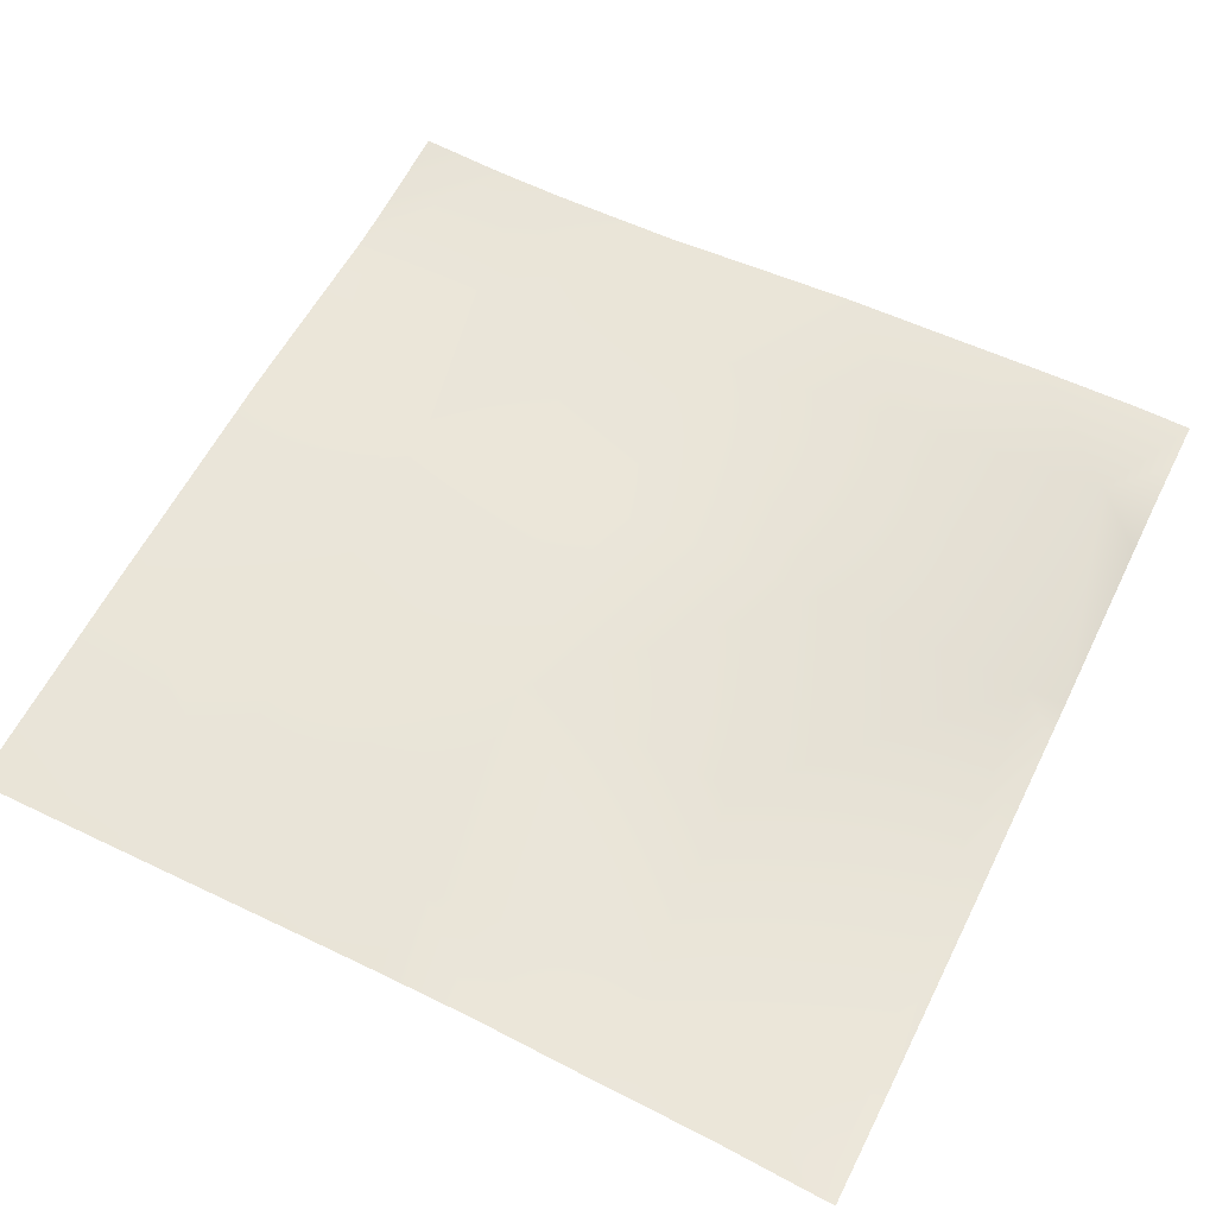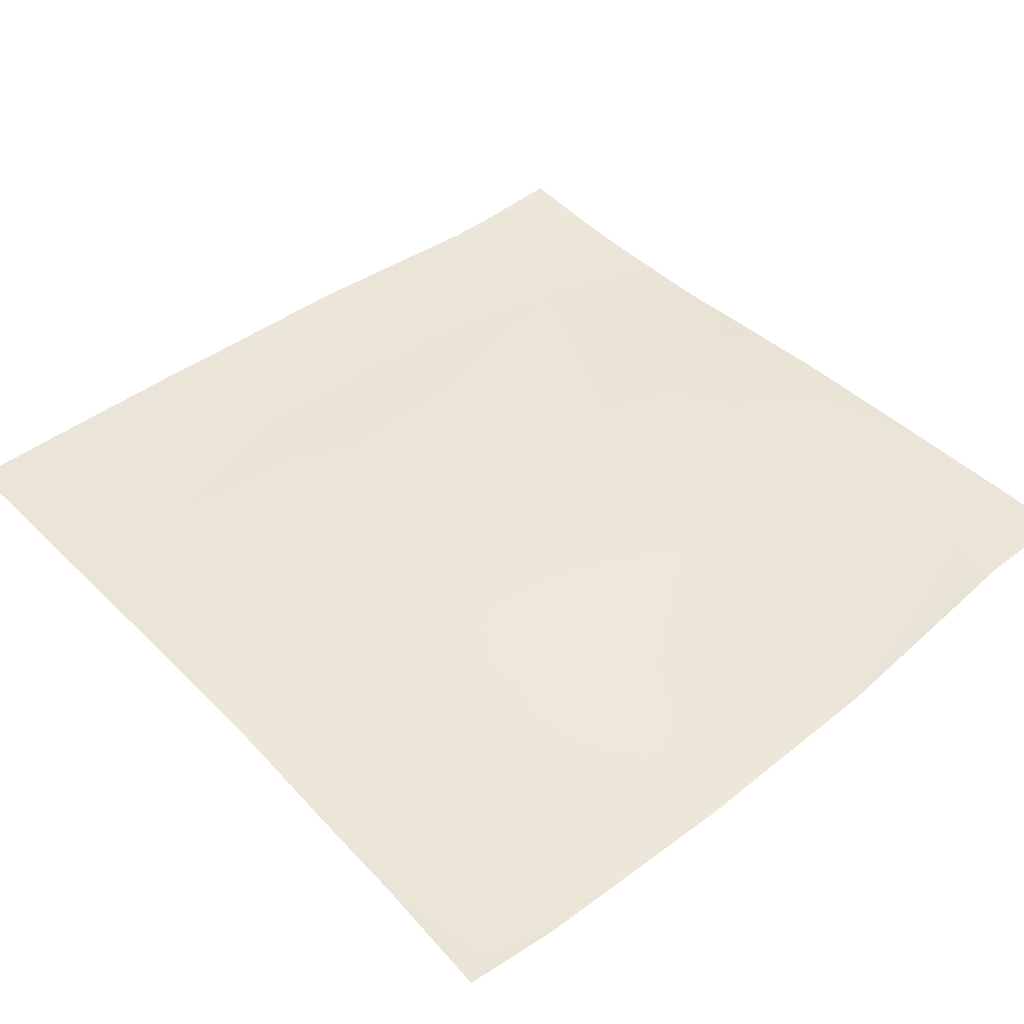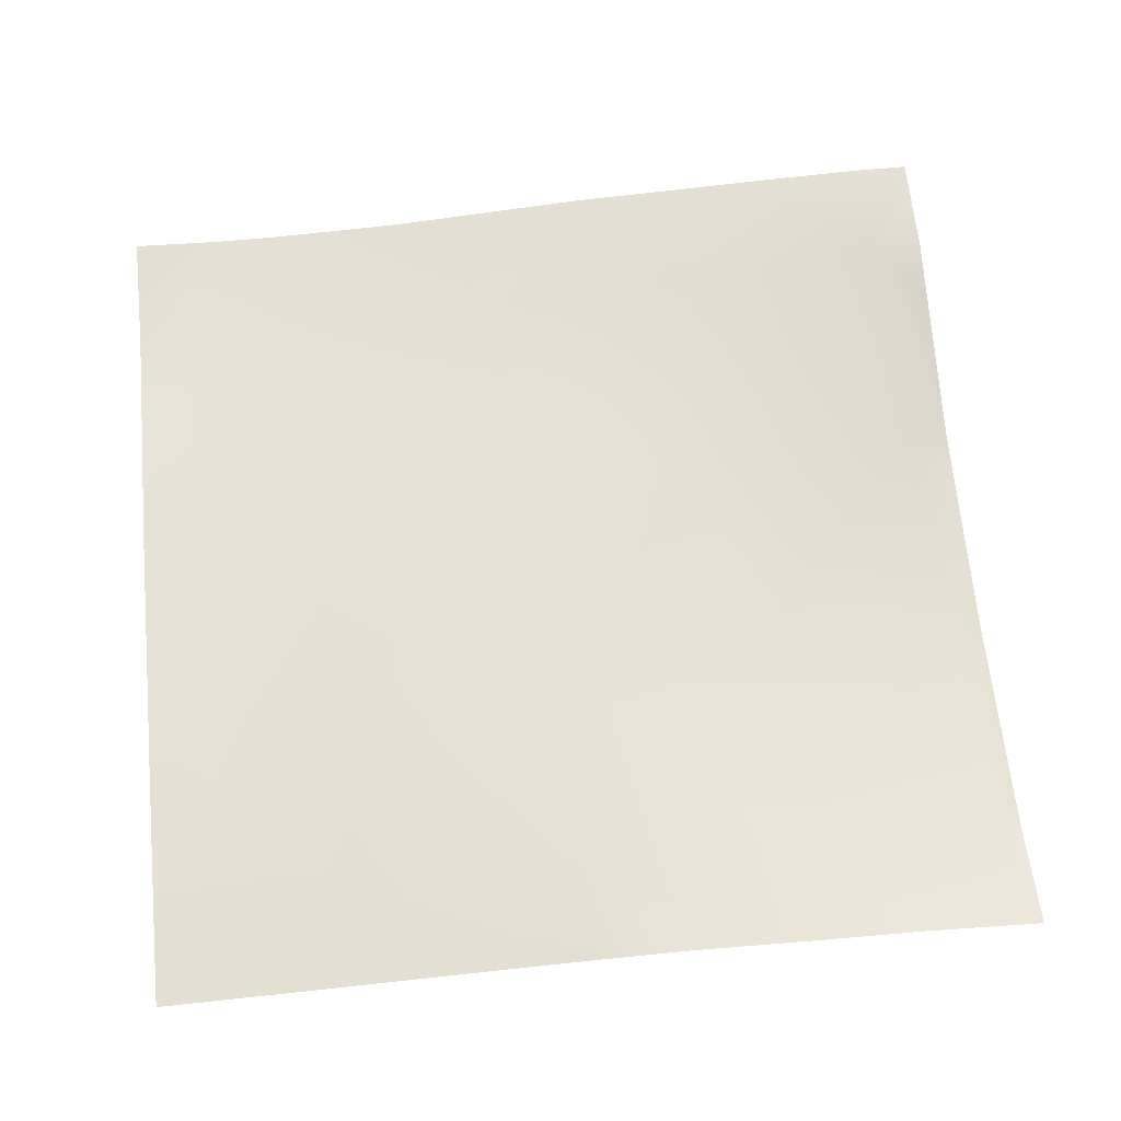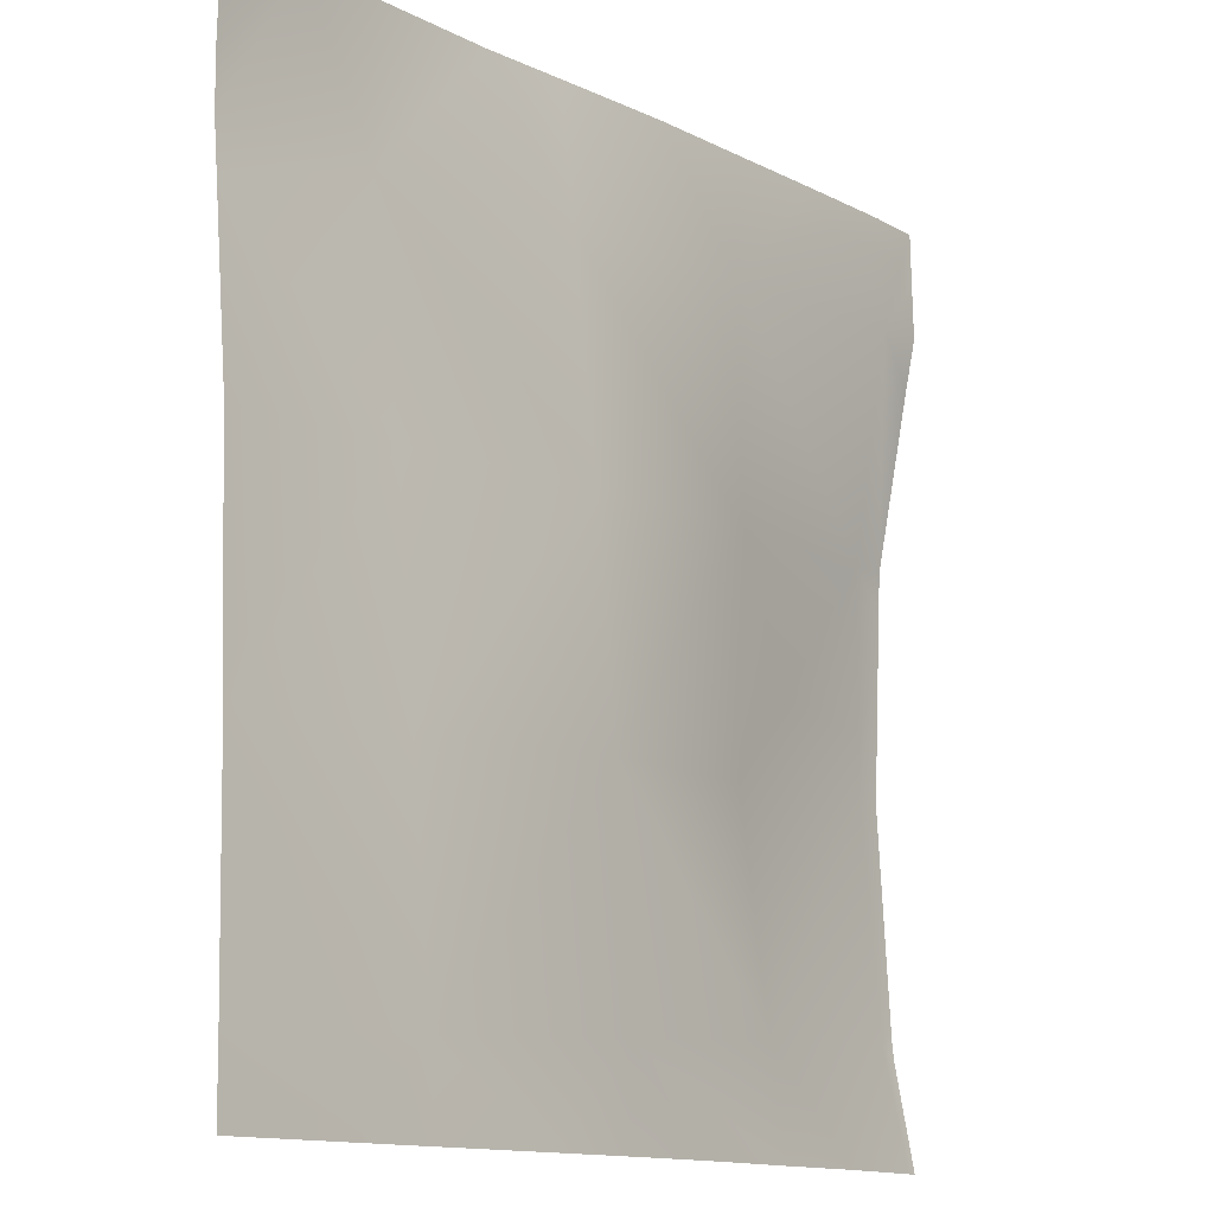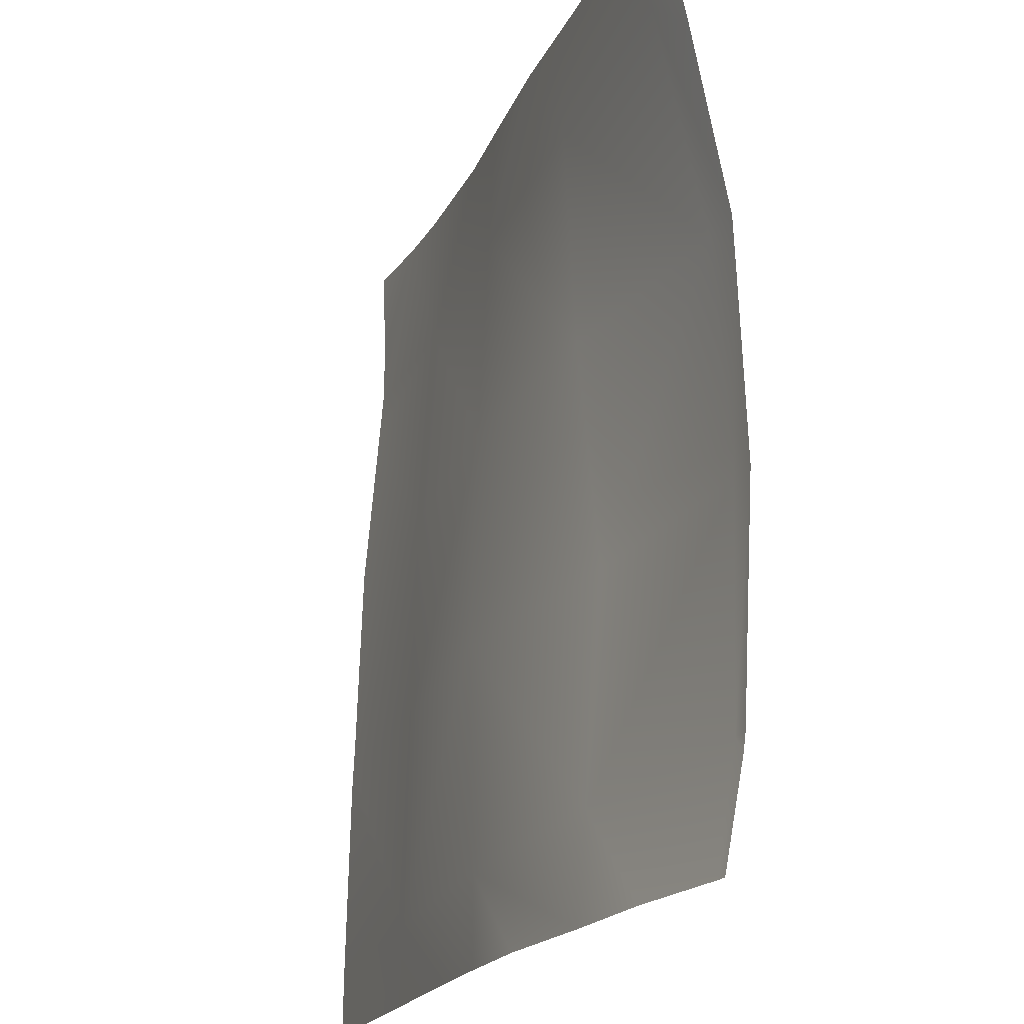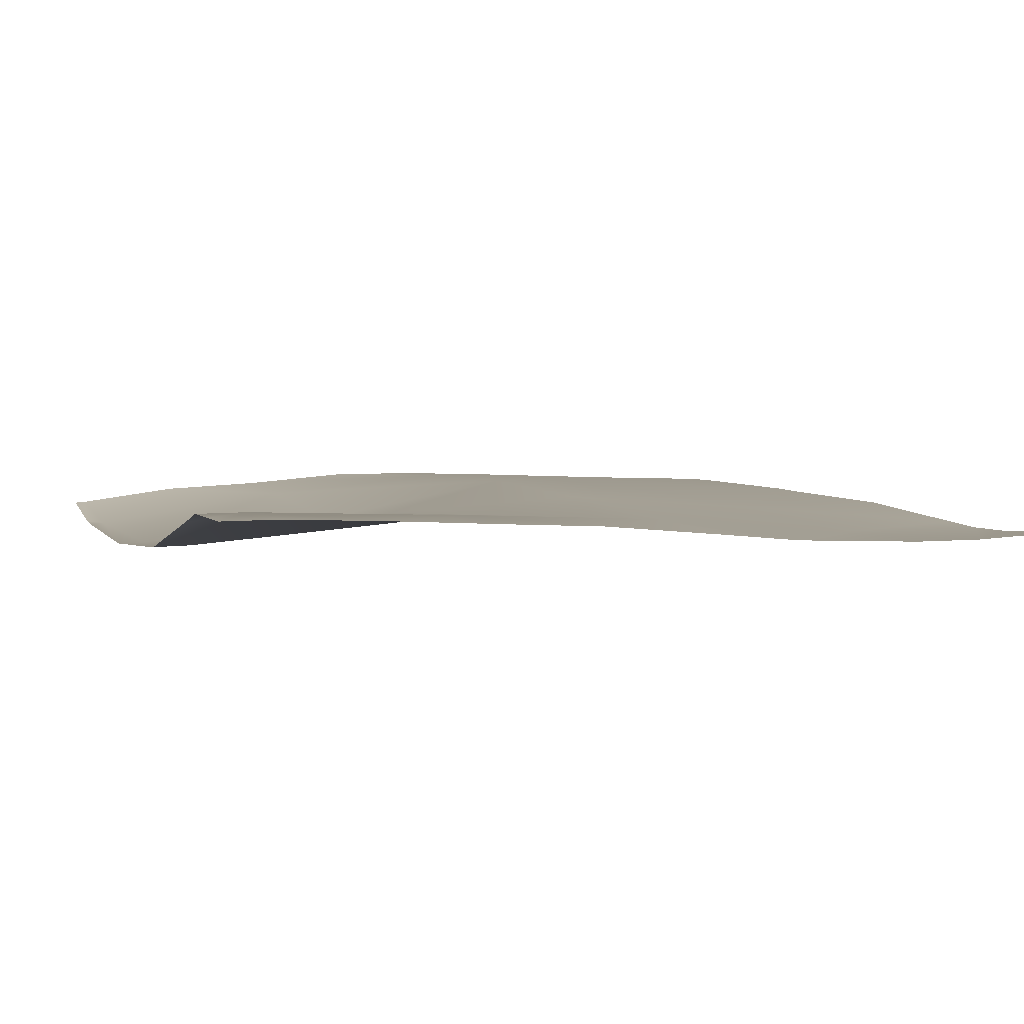
<metadata>
{"format":"obj","ext":"obj","renderer":"f3d","projection":"perspective","resolution":1024,"background":"white","views":[{"elev":61.5,"azim":-153.5,"up":"+Y"},{"elev":46.7,"azim":-131.4,"up":"+Y"},{"elev":66.7,"azim":174.2,"up":"+Y"},{"elev":-12.9,"azim":128.6,"up":"+Z"},{"elev":-20.0,"azim":-111.2,"up":"+Z"},{"elev":2.7,"azim":-20.1,"up":"+Y"}]}
</metadata>
<code>
v 897.6 -10.69 640
v 896 -13.59 654.4
v 898.5 -13.82 656.6
v 896 -10.82 640
v 961.7 -5.911 640
v 947.7 -5.937 640
v 962.3 -6.029 653.2
v 929.6 -7.52 640
v 913.9 -8.419 640
v 930.4 -9.01 654.9
v 896 -15.66 688.7
v 900.2 -15.54 688.5
v 896 -14.04 659.4
v 896 -13.89 656.7
v 932.1 -12.17 686.8
v 964 -6.1 685.1
v 896 -14.6 715.2
v 901.9 -14.2 720.4
v 896 -14.35 720.7
v 933.8 -9.837 718.7
v 965.7 -7.765 717
v 995.9 -8.464 683.4
v 935.5 -8.788 750.6
v 903.6 -7.756 752.3
v 896 -9.393 745.5
v 994.3 -7.093 651.5
v 974.2 -6.196 640
v 993.6 -6.862 640
v 1005 -7.213 640
v 1024 -7.843 650
v 1024 -7.828 648.9
v 1024 -7.714 640
v 1024 -8.45 678.3
v 997.6 -9.966 715.4
v 1024 -8.606 682
v 1024 -8.795 686
v 1024 -9.706 714
v 1024 -11.84 739.1
v 999.3 -12.69 747.3
v 967.4 -9.993 749
v 896 -7.847 752.7
v 896 -8.024 760.7
v 919.9 -8.554 768
v 904.4 -8.041 768
v 936.4 -9.263 768
v 896 -8.162 768
v 950.2 -9.805 768
v 980.6 -12.38 768
v 968.4 -11.3 768
v 1011 -12.88 768
v 1000 -12.98 768
v 1024 -12.43 746
v 1024 -12.54 753.6
v 1024 -12.12 768
f 1 2 3
f 1 4 2
f 5 6 7
f 8 9 10
f 3 11 12
f 3 13 11
f 13 3 14
f 12 15 10
f 12 10 3
f 8 7 6
f 8 10 7
f 10 16 7
f 9 3 10
f 9 1 3
f 12 17 18
f 12 11 17
f 19 18 17
f 12 18 15
f 15 18 20
f 16 20 21
f 20 16 15
f 16 21 22
f 18 23 20
f 10 15 16
f 19 24 18
f 19 25 24
f 26 7 16
f 2 14 3
f 27 5 7
f 26 27 7
f 26 28 27
f 28 26 29
f 30 29 26
f 30 31 29
f 31 32 29
f 30 26 33
f 34 22 21
f 35 34 36
f 35 22 34
f 37 34 38
f 37 36 34
f 35 26 22
f 35 33 26
f 21 39 34
f 22 26 16
f 20 40 21
f 41 42 24
f 43 24 44
f 43 23 24
f 24 23 18
f 45 23 43
f 46 24 42
f 46 44 24
f 25 41 24
f 47 23 45
f 47 40 23
f 40 48 39
f 40 49 48
f 50 39 51
f 50 52 39
f 50 53 52
f 39 38 34
f 39 52 38
f 54 53 50
f 51 39 48
f 21 40 39
f 47 49 40
f 20 23 40

</code>
